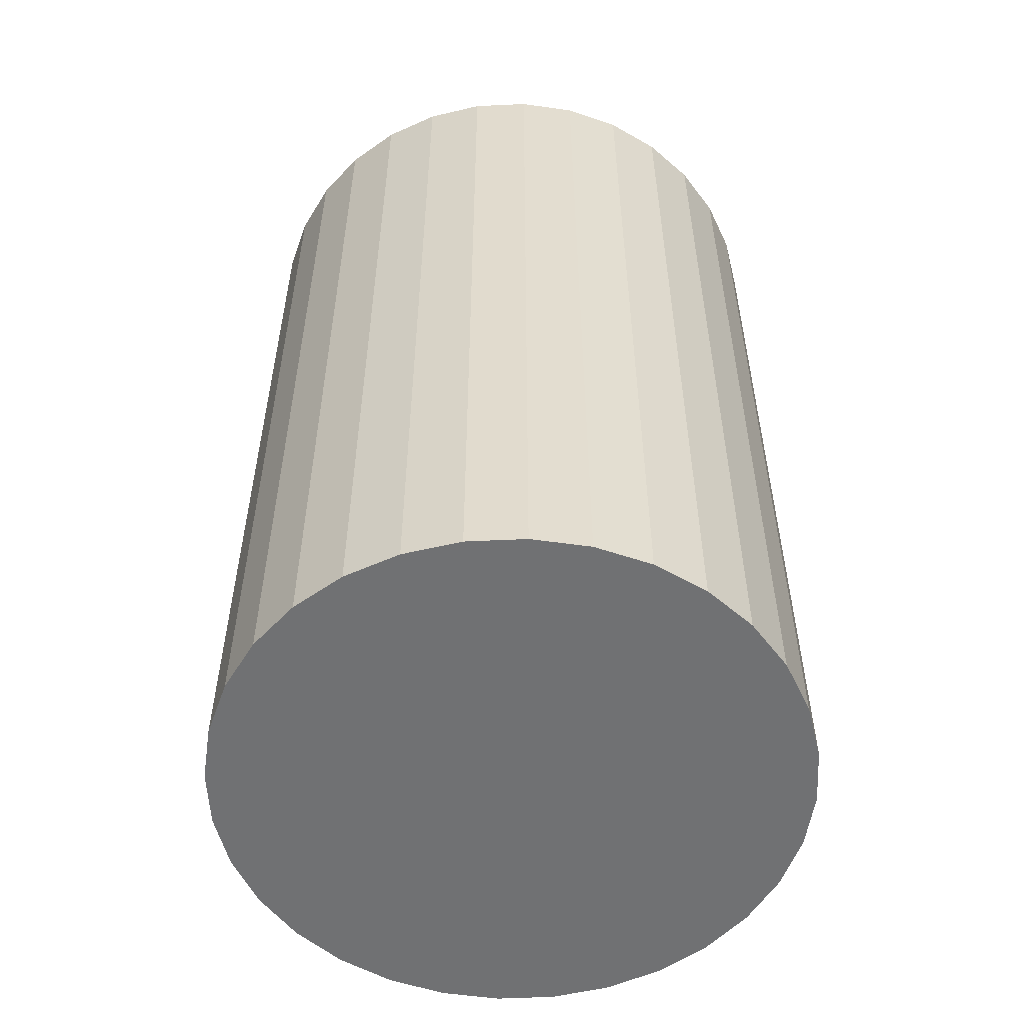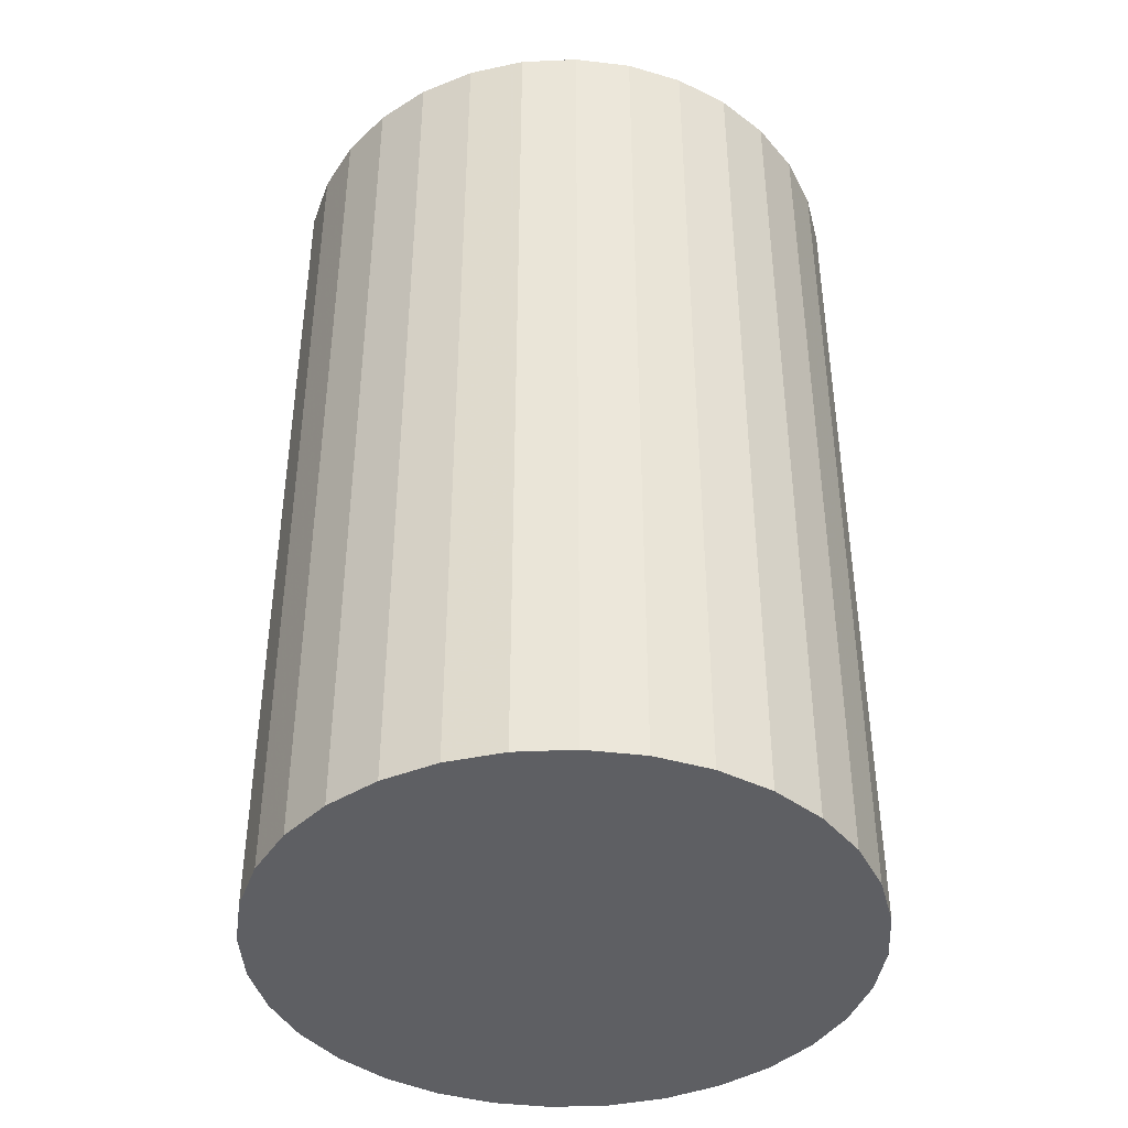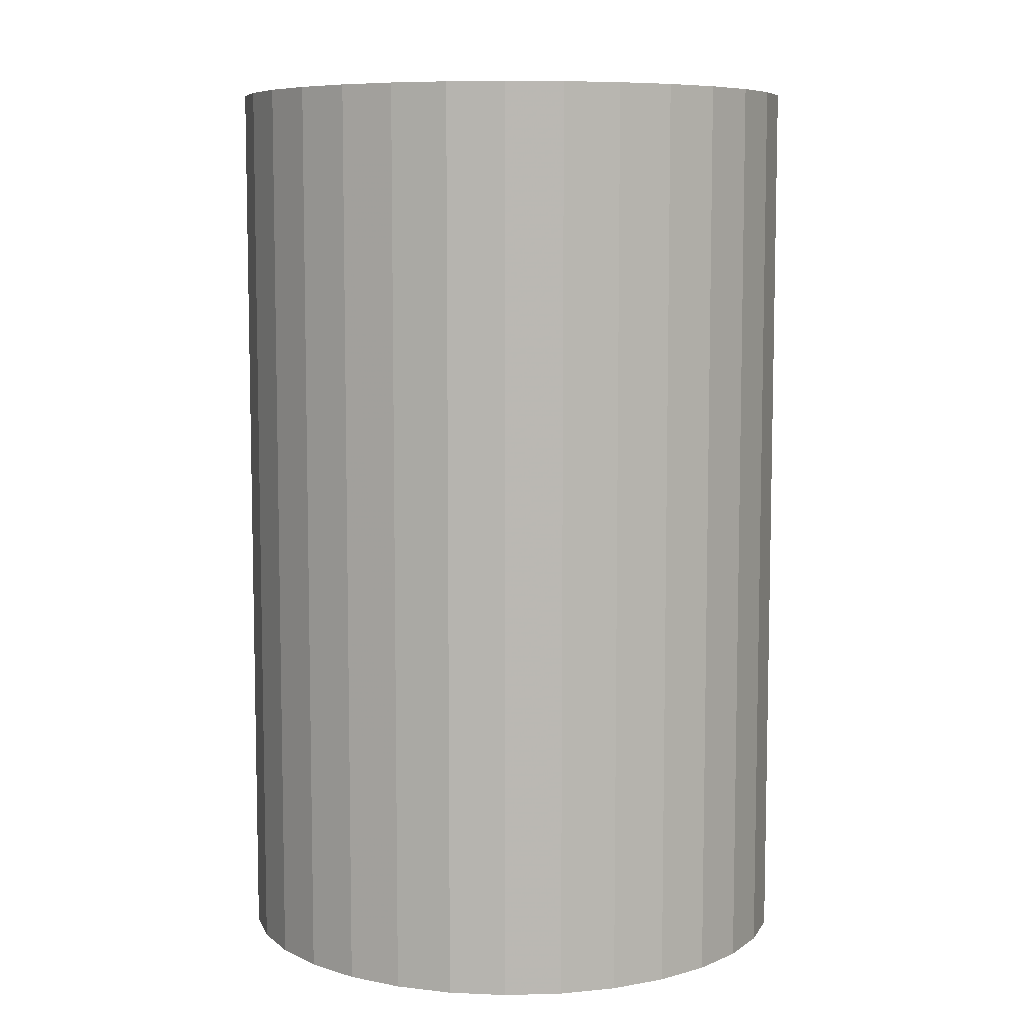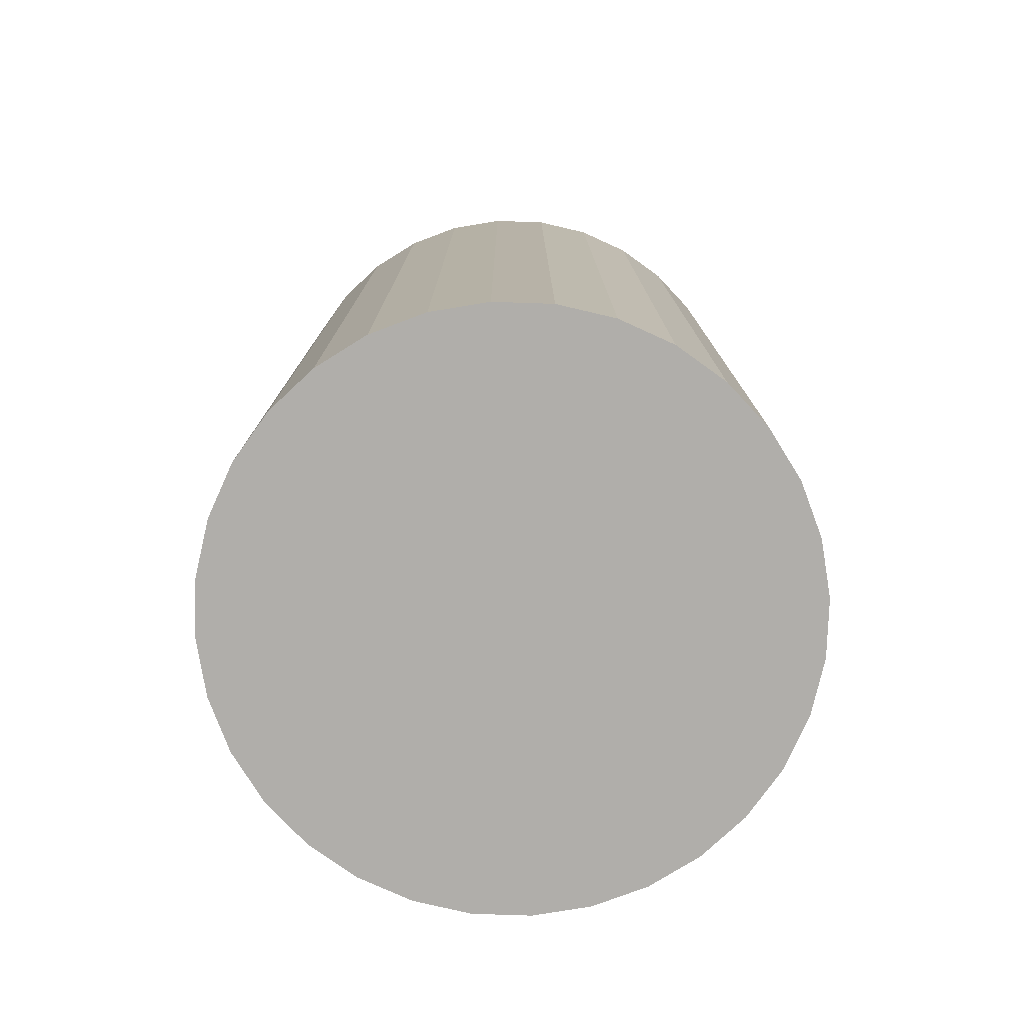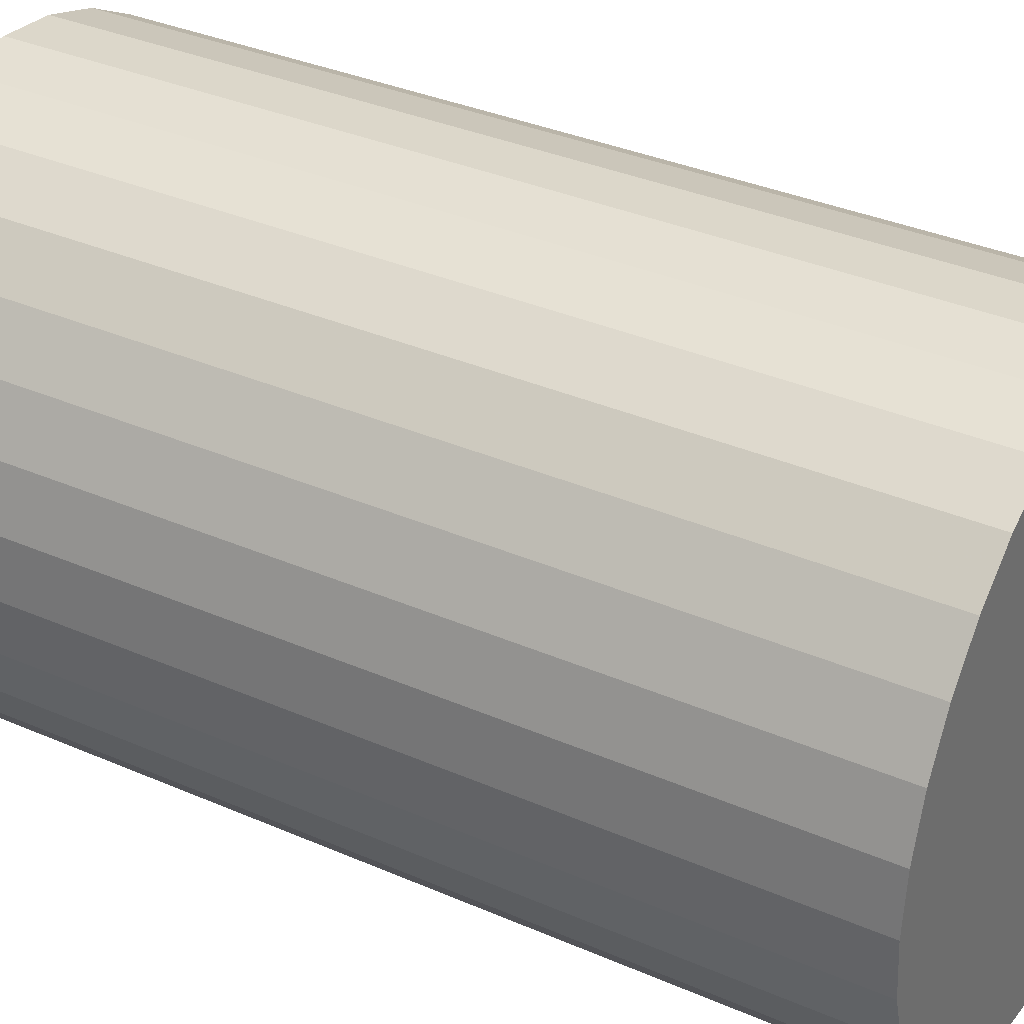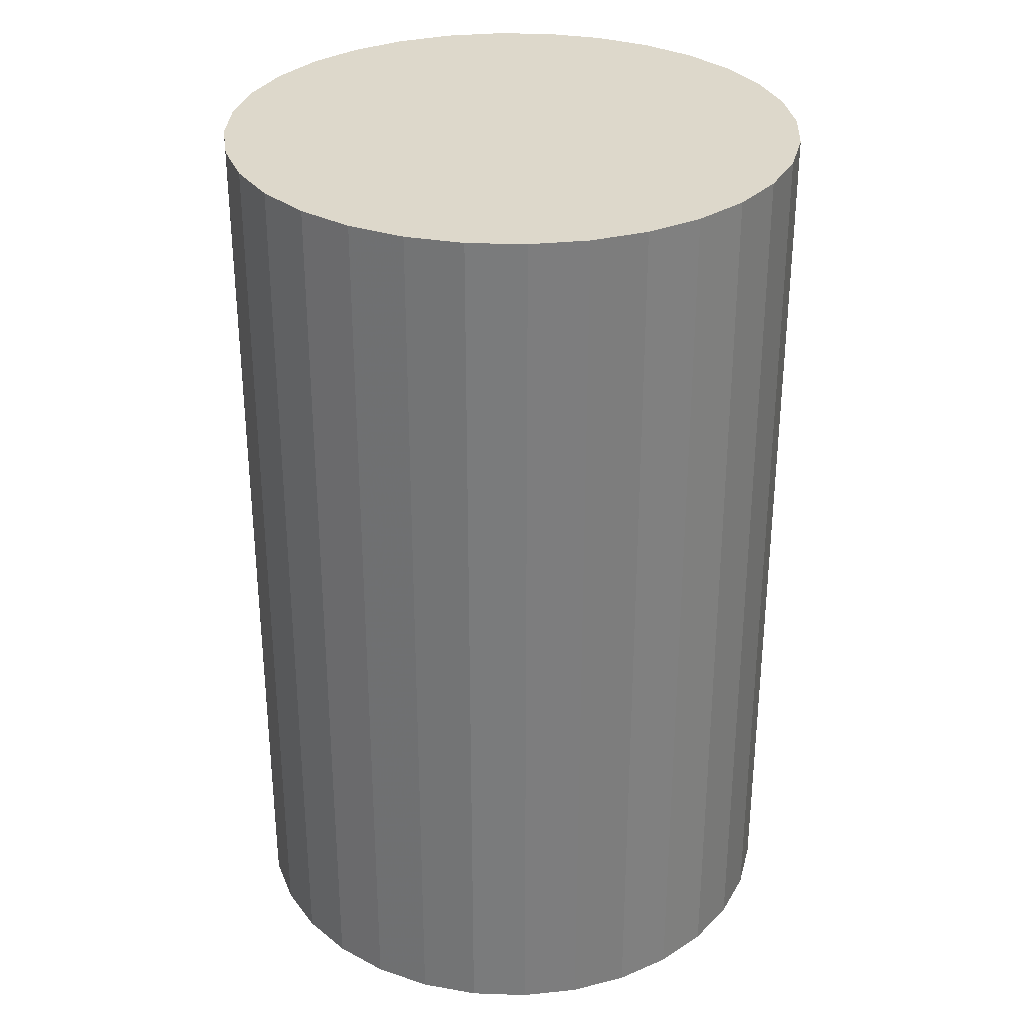
<metadata>
{"format":"obj","ext":"obj","renderer":"f3d","projection":"perspective","resolution":1024,"background":"white","views":[{"elev":-55.1,"azim":30.9,"up":"+Z"},{"elev":-41.7,"azim":-2.5,"up":"+Z"},{"elev":7.7,"azim":12.6,"up":"+Z"},{"elev":-77.7,"azim":116.2,"up":"+Z"},{"elev":34.9,"azim":120.2,"up":"+Y"},{"elev":31.3,"azim":64.7,"up":"+Z"}]}
</metadata>
<code>
v 0 0 -0.03632
v 0.02309 0 -0.03632
v 0.02309 0 0.03632
v 0 0 0.03632
v 0.02265 0.004505 -0.03632
v 0.02265 0.004505 0.03632
v 0.02133 0.008837 -0.03632
v 0.02133 0.008837 0.03632
v 0.0192 0.01283 -0.03632
v 0.0192 0.01283 0.03632
v 0.01633 0.01633 -0.03632
v 0.01633 0.01633 0.03632
v 0.01283 0.0192 -0.03632
v 0.01283 0.0192 0.03632
v 0.008837 0.02133 -0.03632
v 0.008837 0.02133 0.03632
v 0.004505 0.02265 -0.03632
v 0.004505 0.02265 0.03632
v 0 0.02309 -0.03632
v 0 0.02309 0.03632
v -0.004505 0.02265 -0.03632
v -0.004505 0.02265 0.03632
v -0.008837 0.02133 -0.03632
v -0.008837 0.02133 0.03632
v -0.01283 0.0192 -0.03632
v -0.01283 0.0192 0.03632
v -0.01633 0.01633 -0.03632
v -0.01633 0.01633 0.03632
v -0.0192 0.01283 -0.03632
v -0.0192 0.01283 0.03632
v -0.02133 0.008837 -0.03632
v -0.02133 0.008837 0.03632
v -0.02265 0.004505 -0.03632
v -0.02265 0.004505 0.03632
v -0.02309 0 -0.03632
v -0.02309 0 0.03632
v -0.02265 -0.004505 -0.03632
v -0.02265 -0.004505 0.03632
v -0.02133 -0.008837 -0.03632
v -0.02133 -0.008837 0.03632
v -0.0192 -0.01283 -0.03632
v -0.0192 -0.01283 0.03632
v -0.01633 -0.01633 -0.03632
v -0.01633 -0.01633 0.03632
v -0.01283 -0.0192 -0.03632
v -0.01283 -0.0192 0.03632
v -0.008837 -0.02133 -0.03632
v -0.008837 -0.02133 0.03632
v -0.004505 -0.02265 -0.03632
v -0.004505 -0.02265 0.03632
v -0 -0.02309 -0.03632
v -0 -0.02309 0.03632
v 0.004505 -0.02265 -0.03632
v 0.004505 -0.02265 0.03632
v 0.008837 -0.02133 -0.03632
v 0.008837 -0.02133 0.03632
v 0.01283 -0.0192 -0.03632
v 0.01283 -0.0192 0.03632
v 0.01633 -0.01633 -0.03632
v 0.01633 -0.01633 0.03632
v 0.0192 -0.01283 -0.03632
v 0.0192 -0.01283 0.03632
v 0.02133 -0.008837 -0.03632
v 0.02133 -0.008837 0.03632
v 0.02265 -0.004505 -0.03632
v 0.02265 -0.004505 0.03632
f 2 1 5
f 2 5 3
f 3 5 6
f 3 6 4
f 5 1 7
f 5 7 6
f 6 7 8
f 6 8 4
f 7 1 9
f 7 9 8
f 8 9 10
f 8 10 4
f 9 1 11
f 9 11 10
f 10 11 12
f 10 12 4
f 11 1 13
f 11 13 12
f 12 13 14
f 12 14 4
f 13 1 15
f 13 15 14
f 14 15 16
f 14 16 4
f 15 1 17
f 15 17 16
f 16 17 18
f 16 18 4
f 17 1 19
f 17 19 18
f 18 19 20
f 18 20 4
f 19 1 21
f 19 21 20
f 20 21 22
f 20 22 4
f 21 1 23
f 21 23 22
f 22 23 24
f 22 24 4
f 23 1 25
f 23 25 24
f 24 25 26
f 24 26 4
f 25 1 27
f 25 27 26
f 26 27 28
f 26 28 4
f 27 1 29
f 27 29 28
f 28 29 30
f 28 30 4
f 29 1 31
f 29 31 30
f 30 31 32
f 30 32 4
f 31 1 33
f 31 33 32
f 32 33 34
f 32 34 4
f 33 1 35
f 33 35 34
f 34 35 36
f 34 36 4
f 35 1 37
f 35 37 36
f 36 37 38
f 36 38 4
f 37 1 39
f 37 39 38
f 38 39 40
f 38 40 4
f 39 1 41
f 39 41 40
f 40 41 42
f 40 42 4
f 41 1 43
f 41 43 42
f 42 43 44
f 42 44 4
f 43 1 45
f 43 45 44
f 44 45 46
f 44 46 4
f 45 1 47
f 45 47 46
f 46 47 48
f 46 48 4
f 47 1 49
f 47 49 48
f 48 49 50
f 48 50 4
f 49 1 51
f 49 51 50
f 50 51 52
f 50 52 4
f 51 1 53
f 51 53 52
f 52 53 54
f 52 54 4
f 53 1 55
f 53 55 54
f 54 55 56
f 54 56 4
f 55 1 57
f 55 57 56
f 56 57 58
f 56 58 4
f 57 1 59
f 57 59 58
f 58 59 60
f 58 60 4
f 59 1 61
f 59 61 60
f 60 61 62
f 60 62 4
f 61 1 63
f 61 63 62
f 62 63 64
f 62 64 4
f 63 1 65
f 63 65 64
f 64 65 66
f 64 66 4
f 65 1 2
f 65 2 66
f 66 2 3
f 66 3 4

</code>
